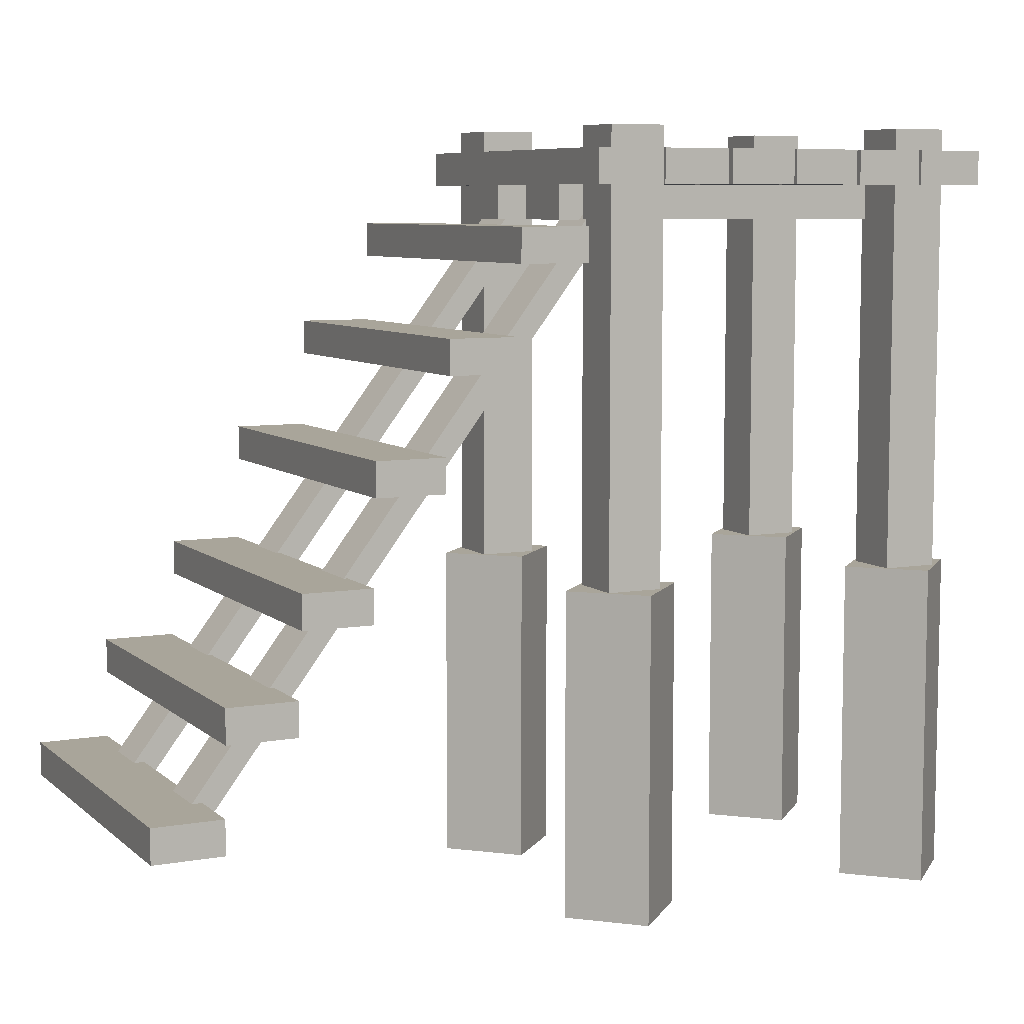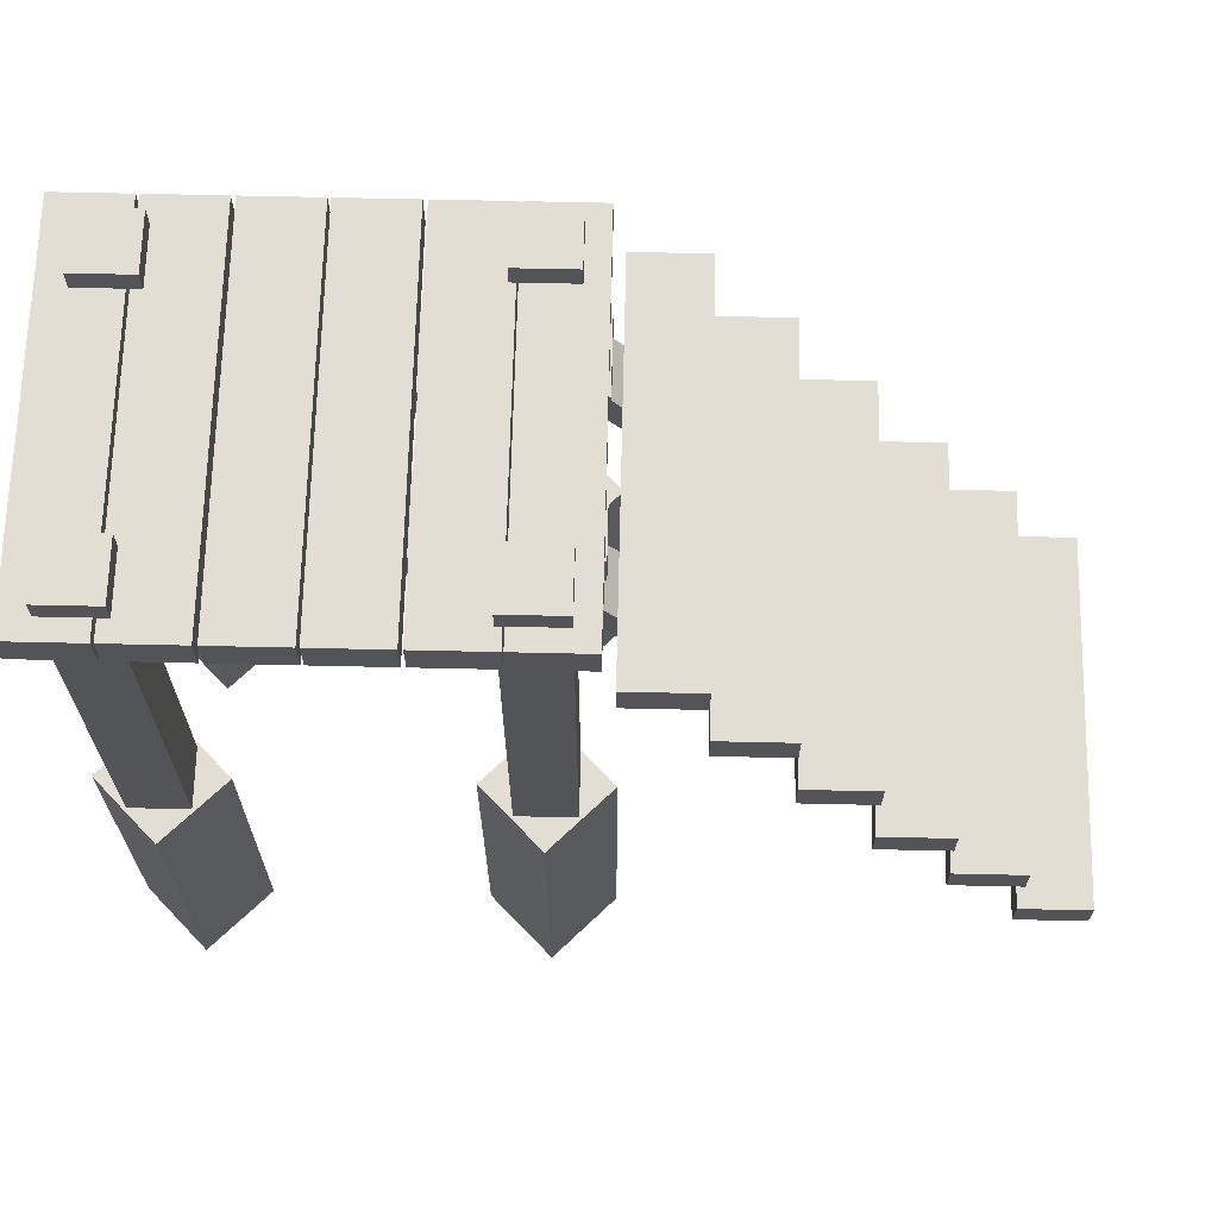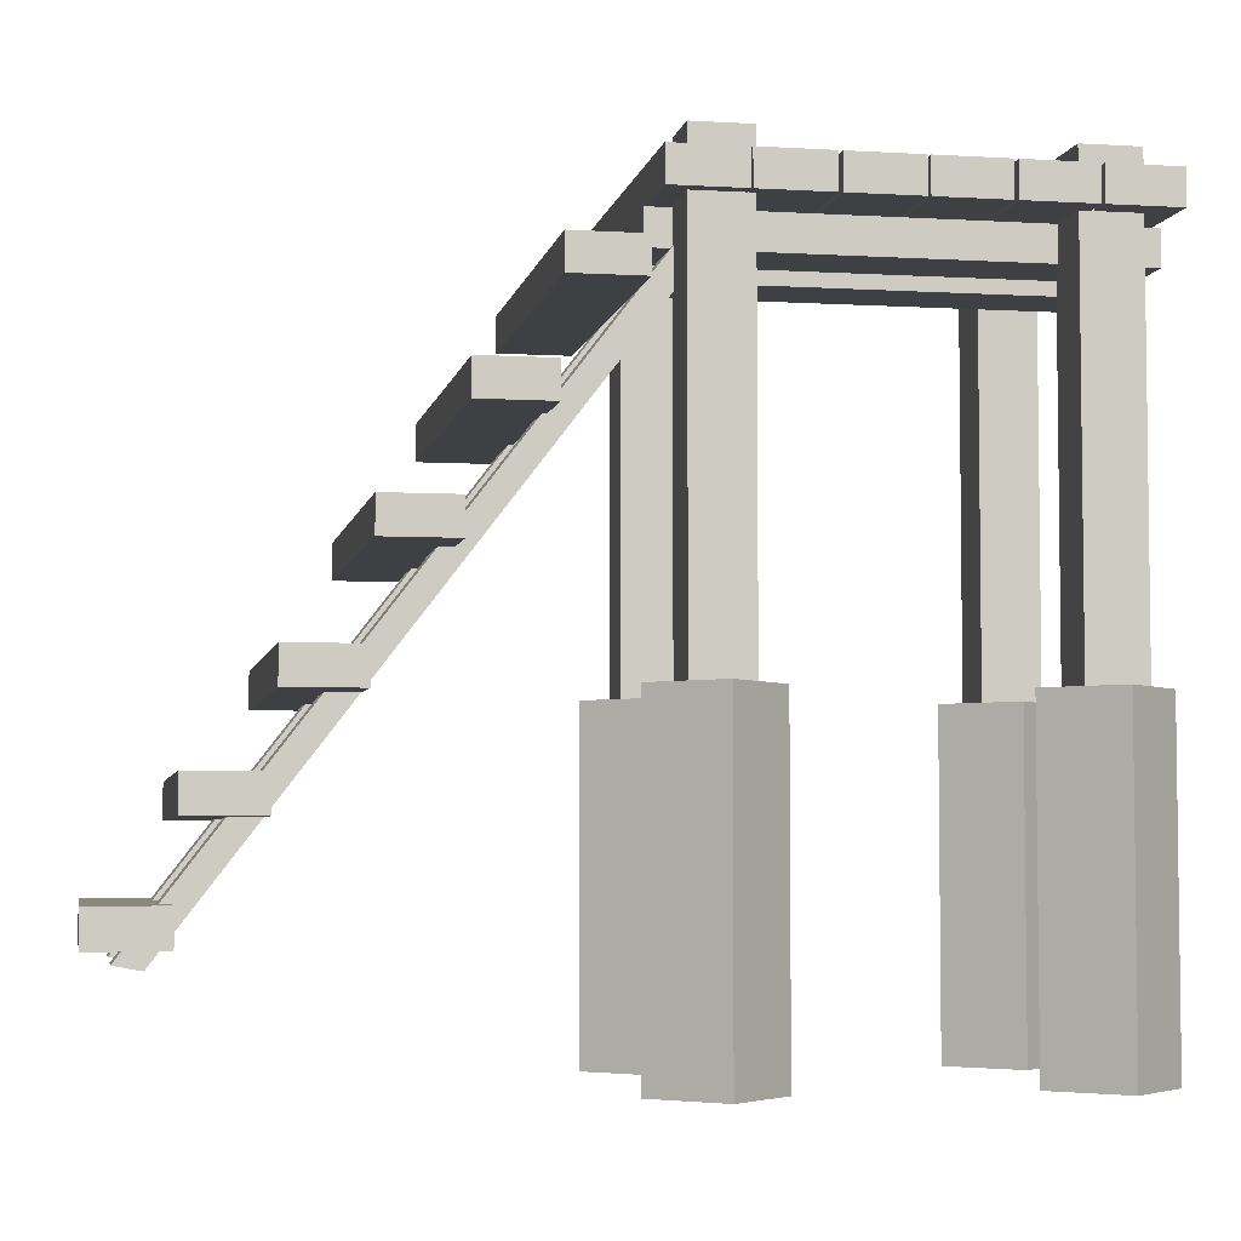
<metadata>
{"format":"obj","ext":"obj","renderer":"f3d","projection":"perspective","resolution":1024,"background":"white","views":[{"elev":7.5,"azim":64.0,"up":"+Y"},{"elev":67.2,"azim":-88.7,"up":"+Y"},{"elev":-4.6,"azim":79.2,"up":"+Y"}]}
</metadata>
<code>
g Exported Mesh Combined Mesh
v 6.155 4.154 17.42
v 6.155 4.078 17.58
v 6.155 4.154 17.58
v 6.155 4.078 17.42
v 6.155 4.154 17.58
v 5.322 4.078 17.58
v 5.322 4.154 17.58
v 6.155 4.078 17.58
v 5.322 4.154 17.58
v 5.322 4.078 17.42
v 5.322 4.154 17.42
v 5.322 4.078 17.58
v 5.322 4.154 17.42
v 6.155 4.078 17.42
v 6.155 4.154 17.42
v 5.322 4.078 17.42
v 6.155 4.078 17.42
v 5.322 4.078 17.58
v 6.155 4.078 17.58
v 5.322 4.078 17.42
v 5.322 4.154 17.42
v 6.155 4.154 17.58
v 5.322 4.154 17.58
v 6.155 4.154 17.42
v 5.322 4.381 17.26
v 5.322 4.305 17.42
v 5.322 4.305 17.26
v 5.322 4.381 17.42
v 5.322 4.305 17.26
v 6.155 4.305 17.42
v 6.155 4.305 17.26
v 5.322 4.305 17.42
v 6.155 4.305 17.26
v 6.155 4.381 17.42
v 6.155 4.381 17.26
v 6.155 4.305 17.42
v 6.155 4.381 17.26
v 5.322 4.381 17.42
v 5.322 4.381 17.26
v 6.155 4.381 17.42
v 5.322 4.381 17.42
v 6.155 4.305 17.42
v 5.322 4.305 17.42
v 6.155 4.381 17.42
v 6.155 4.381 17.26
v 5.322 4.305 17.26
v 6.155 4.305 17.26
v 5.322 4.381 17.26
v 5.322 4.601 17.25
v 5.322 4.524 17.09
v 5.322 4.601 17.09
v 5.322 4.524 17.25
v 5.322 4.601 17.09
v 6.155 4.524 17.09
v 6.155 4.601 17.09
v 5.322 4.524 17.09
v 6.155 4.601 17.09
v 6.155 4.524 17.25
v 6.155 4.601 17.25
v 6.155 4.524 17.09
v 6.155 4.601 17.25
v 5.322 4.524 17.25
v 5.322 4.601 17.25
v 6.155 4.524 17.25
v 5.322 4.524 17.25
v 6.155 4.524 17.09
v 5.322 4.524 17.09
v 6.155 4.524 17.25
v 6.155 4.601 17.25
v 5.322 4.601 17.09
v 6.155 4.601 17.09
v 5.322 4.601 17.25
v 5.322 4.786 17.09
v 5.322 4.862 16.93
v 5.322 4.862 17.09
v 5.322 4.786 16.93
v 5.322 4.862 17.09
v 6.155 4.862 16.93
v 6.155 4.862 17.09
v 5.322 4.862 16.93
v 6.155 4.862 17.09
v 6.155 4.786 16.93
v 6.155 4.786 17.09
v 6.155 4.862 16.93
v 6.155 4.786 17.09
v 5.322 4.786 16.93
v 5.322 4.786 17.09
v 6.155 4.786 16.93
v 5.322 4.786 16.93
v 6.155 4.862 16.93
v 5.322 4.862 16.93
v 6.155 4.786 16.93
v 6.155 4.786 17.09
v 5.322 4.862 17.09
v 6.155 4.862 17.09
v 5.322 4.786 17.09
v 5.322 5.106 16.92
v 5.322 5.03 16.76
v 5.322 5.106 16.76
v 5.322 5.03 16.92
v 5.322 5.106 16.76
v 6.155 5.03 16.76
v 6.155 5.106 16.76
v 5.322 5.03 16.76
v 6.155 5.106 16.76
v 6.155 5.03 16.92
v 6.155 5.106 16.92
v 6.155 5.03 16.76
v 6.155 5.106 16.92
v 5.322 5.03 16.92
v 5.322 5.106 16.92
v 6.155 5.03 16.92
v 5.322 5.03 16.92
v 6.155 5.03 16.76
v 5.322 5.03 16.76
v 6.155 5.03 16.92
v 6.155 5.106 16.92
v 5.322 5.106 16.76
v 6.155 5.106 16.76
v 5.322 5.106 16.92
v 6.155 5.334 16.76
v 6.155 5.257 16.6
v 6.155 5.257 16.76
v 6.155 5.334 16.6
v 6.155 5.257 16.76
v 5.322 5.257 16.6
v 5.322 5.257 16.76
v 6.155 5.257 16.6
v 5.322 5.257 16.76
v 5.322 5.334 16.6
v 5.322 5.334 16.76
v 5.322 5.257 16.6
v 5.322 5.334 16.76
v 6.155 5.334 16.6
v 6.155 5.334 16.76
v 5.322 5.334 16.6
v 6.155 5.334 16.6
v 5.322 5.257 16.6
v 6.155 5.257 16.6
v 5.322 5.334 16.6
v 5.322 5.334 16.76
v 6.155 5.257 16.76
v 5.322 5.257 16.76
v 6.155 5.334 16.76
v 6.155 5.499 16.42
v 6.155 5.422 16.58
v 6.155 5.499 16.58
v 6.155 5.422 16.42
v 6.155 5.499 16.58
v 5.322 5.422 16.58
v 5.322 5.499 16.58
v 6.155 5.422 16.58
v 5.322 5.499 16.58
v 5.322 5.422 16.42
v 5.322 5.499 16.42
v 5.322 5.422 16.58
v 5.322 5.499 16.42
v 6.155 5.422 16.42
v 6.155 5.499 16.42
v 5.322 5.422 16.42
v 6.155 5.422 16.42
v 5.322 5.422 16.58
v 6.155 5.422 16.58
v 5.322 5.422 16.42
v 5.322 5.499 16.42
v 6.155 5.499 16.58
v 5.322 5.499 16.58
v 6.155 5.499 16.42
v 5.322 5.499 16.26
v 5.322 5.422 16.42
v 5.322 5.422 16.26
v 5.322 5.499 16.42
v 5.322 5.422 16.26
v 6.155 5.422 16.42
v 6.155 5.422 16.26
v 5.322 5.422 16.42
v 6.155 5.422 16.26
v 6.155 5.499 16.42
v 6.155 5.499 16.26
v 6.155 5.422 16.42
v 6.155 5.499 16.26
v 5.322 5.499 16.42
v 5.322 5.499 16.26
v 6.155 5.499 16.42
v 5.322 5.499 16.42
v 6.155 5.422 16.42
v 5.322 5.422 16.42
v 6.155 5.499 16.42
v 6.155 5.499 16.26
v 5.322 5.422 16.26
v 6.155 5.422 16.26
v 5.322 5.499 16.26
v 5.322 5.499 16.25
v 5.322 5.422 16.09
v 5.322 5.499 16.09
v 5.322 5.422 16.25
v 5.322 5.499 16.09
v 6.155 5.422 16.09
v 6.155 5.499 16.09
v 5.322 5.422 16.09
v 6.155 5.499 16.09
v 6.155 5.422 16.25
v 6.155 5.499 16.25
v 6.155 5.422 16.09
v 6.155 5.499 16.25
v 5.322 5.422 16.25
v 5.322 5.499 16.25
v 6.155 5.422 16.25
v 5.322 5.422 16.25
v 6.155 5.422 16.09
v 5.322 5.422 16.09
v 6.155 5.422 16.25
v 6.155 5.499 16.25
v 5.322 5.499 16.09
v 6.155 5.499 16.09
v 5.322 5.499 16.25
v 5.322 5.422 16.09
v 5.322 5.499 15.93
v 5.322 5.499 16.09
v 5.322 5.422 15.93
v 5.322 5.499 16.09
v 6.155 5.499 15.93
v 6.155 5.499 16.09
v 5.322 5.499 15.93
v 6.155 5.499 16.09
v 6.155 5.422 15.93
v 6.155 5.422 16.09
v 6.155 5.499 15.93
v 6.155 5.422 16.09
v 5.322 5.422 15.93
v 5.322 5.422 16.09
v 6.155 5.422 15.93
v 5.322 5.422 15.93
v 6.155 5.499 15.93
v 5.322 5.499 15.93
v 6.155 5.422 15.93
v 6.155 5.422 16.09
v 5.322 5.499 16.09
v 6.155 5.499 16.09
v 5.322 5.422 16.09
v 5.322 5.499 15.92
v 5.322 5.422 15.76
v 5.322 5.499 15.76
v 5.322 5.422 15.92
v 5.322 5.499 15.76
v 6.155 5.422 15.76
v 6.155 5.499 15.76
v 5.322 5.422 15.76
v 6.155 5.499 15.76
v 6.155 5.422 15.92
v 6.155 5.499 15.92
v 6.155 5.422 15.76
v 6.155 5.499 15.92
v 5.322 5.422 15.92
v 5.322 5.499 15.92
v 6.155 5.422 15.92
v 5.322 5.422 15.92
v 6.155 5.422 15.76
v 5.322 5.422 15.76
v 6.155 5.422 15.92
v 6.155 5.499 15.92
v 5.322 5.499 15.76
v 6.155 5.499 15.76
v 5.322 5.499 15.92
v 6.155 5.499 15.76
v 6.155 5.422 15.6
v 6.155 5.422 15.76
v 6.155 5.499 15.6
v 6.155 5.422 15.76
v 5.322 5.422 15.6
v 5.322 5.422 15.76
v 6.155 5.422 15.6
v 5.322 5.422 15.76
v 5.322 5.499 15.6
v 5.322 5.499 15.76
v 5.322 5.422 15.6
v 5.322 5.499 15.76
v 6.155 5.499 15.6
v 6.155 5.499 15.76
v 5.322 5.499 15.6
v 6.155 5.499 15.6
v 5.322 5.422 15.6
v 6.155 5.422 15.6
v 5.322 5.499 15.6
v 5.322 5.499 15.76
v 6.155 5.422 15.76
v 5.322 5.422 15.76
v 6.155 5.499 15.76
v 5.675 5.422 16.58
v 5.518 5.346 16.58
v 5.518 5.422 16.58
v 5.675 5.346 16.58
v 5.518 5.422 16.58
v 5.518 5.346 15.58
v 5.518 5.422 15.58
v 5.518 5.346 16.58
v 5.518 5.422 15.58
v 5.675 5.346 15.58
v 5.675 5.422 15.58
v 5.518 5.346 15.58
v 5.675 5.422 15.58
v 5.675 5.346 16.58
v 5.675 5.422 16.58
v 5.675 5.346 15.58
v 5.675 5.346 16.58
v 5.518 5.346 15.58
v 5.518 5.346 16.58
v 5.675 5.346 15.58
v 5.675 5.422 15.58
v 5.518 5.422 16.58
v 5.518 5.422 15.58
v 5.675 5.422 16.58
v 5.98 5.422 16.58
v 5.822 5.346 16.58
v 5.822 5.422 16.58
v 5.98 5.346 16.58
v 5.822 5.422 16.58
v 5.822 5.346 15.58
v 5.822 5.422 15.58
v 5.822 5.346 16.58
v 5.822 5.422 15.58
v 5.98 5.346 15.58
v 5.98 5.422 15.58
v 5.822 5.346 15.58
v 5.98 5.422 15.58
v 5.98 5.346 16.58
v 5.98 5.422 16.58
v 5.98 5.346 15.58
v 5.98 5.346 16.58
v 5.822 5.346 15.58
v 5.822 5.346 16.58
v 5.98 5.346 15.58
v 5.98 5.422 15.58
v 5.822 5.422 16.58
v 5.822 5.422 15.58
v 5.98 5.422 16.58
v 5.887 4.049 17.52
v 6.011 4.039 17.47
v 6.011 4.049 17.52
v 5.887 4.039 17.47
v 6.011 4.049 17.52
v 6.011 5.402 16.42
v 6.011 5.412 16.48
v 6.011 4.039 17.47
v 6.011 5.412 16.48
v 5.887 5.402 16.42
v 5.887 5.412 16.48
v 6.011 5.402 16.42
v 5.887 5.412 16.48
v 5.887 4.039 17.47
v 5.887 4.049 17.52
v 5.887 5.402 16.42
v 5.887 4.039 17.47
v 6.011 5.402 16.42
v 6.011 4.039 17.47
v 5.887 5.402 16.42
v 5.887 5.412 16.48
v 6.011 4.049 17.52
v 6.011 5.412 16.48
v 5.887 4.049 17.52
v 5.487 4.049 17.52
v 5.61 4.039 17.47
v 5.61 4.049 17.52
v 5.487 4.039 17.47
v 5.61 4.049 17.52
v 5.61 5.402 16.42
v 5.61 5.412 16.48
v 5.61 4.039 17.47
v 5.61 5.412 16.48
v 5.487 5.402 16.42
v 5.487 5.412 16.48
v 5.61 5.402 16.42
v 5.487 5.412 16.48
v 5.487 4.039 17.47
v 5.487 4.049 17.52
v 5.487 5.402 16.42
v 5.487 4.039 17.47
v 5.61 5.402 16.42
v 5.61 4.039 17.47
v 5.487 5.402 16.42
v 5.487 5.412 16.48
v 5.61 4.049 17.52
v 5.61 5.412 16.48
v 5.487 4.049 17.52
v 5.996 5.548 16.53
v 6.123 5.548 16.4
v 6.123 5.548 16.53
v 5.996 5.548 16.4
v 6.123 5.548 16.53
v 6.123 3.961 16.4
v 6.123 3.961 16.53
v 6.123 5.548 16.4
v 6.123 3.961 16.53
v 5.996 3.961 16.4
v 5.996 3.961 16.53
v 6.123 3.961 16.4
v 5.996 3.961 16.53
v 5.996 5.548 16.4
v 5.996 5.548 16.53
v 5.996 3.961 16.4
v 5.996 5.548 16.4
v 6.123 3.961 16.4
v 6.123 5.548 16.4
v 5.996 3.961 16.4
v 5.996 3.961 16.53
v 6.123 5.548 16.53
v 6.123 3.961 16.53
v 5.996 5.548 16.53
v 6.06 4.545 16.6
v 6.06 4.545 16.33
v 6.196 4.545 16.47
v 5.924 4.545 16.47
v 6.196 4.545 16.47
v 6.06 3.812 16.33
v 6.196 3.812 16.47
v 6.06 4.545 16.33
v 6.196 3.812 16.47
v 5.924 3.812 16.47
v 6.06 3.812 16.6
v 6.06 3.812 16.33
v 6.06 3.812 16.6
v 5.924 4.545 16.47
v 6.06 4.545 16.6
v 5.924 3.812 16.47
v 5.924 4.545 16.47
v 6.06 3.812 16.33
v 6.06 4.545 16.33
v 5.924 3.812 16.47
v 6.06 3.812 16.6
v 6.196 4.545 16.47
v 6.196 3.812 16.47
v 6.06 4.545 16.6
v 5.43 4.545 16.6
v 5.43 4.545 16.33
v 5.566 4.545 16.47
v 5.294 4.545 16.47
v 5.566 4.545 16.47
v 5.43 3.812 16.33
v 5.566 3.812 16.47
v 5.43 4.545 16.33
v 5.566 3.812 16.47
v 5.294 3.812 16.47
v 5.43 3.812 16.6
v 5.43 3.812 16.33
v 5.43 3.812 16.6
v 5.294 4.545 16.47
v 5.43 4.545 16.6
v 5.294 3.812 16.47
v 5.294 4.545 16.47
v 5.43 3.812 16.33
v 5.43 4.545 16.33
v 5.294 3.812 16.47
v 5.43 3.812 16.6
v 5.566 4.545 16.47
v 5.566 3.812 16.47
v 5.43 4.545 16.6
v 5.367 5.548 16.53
v 5.494 5.548 16.4
v 5.494 5.548 16.53
v 5.367 5.548 16.4
v 5.494 5.548 16.53
v 5.494 3.961 16.4
v 5.494 3.961 16.53
v 5.494 5.548 16.4
v 5.494 3.961 16.53
v 5.367 3.961 16.4
v 5.367 3.961 16.53
v 5.494 3.961 16.4
v 5.367 3.961 16.53
v 5.367 5.548 16.4
v 5.367 5.548 16.53
v 5.367 3.961 16.4
v 5.367 5.548 16.4
v 5.494 3.961 16.4
v 5.494 5.548 16.4
v 5.367 3.961 16.4
v 5.367 3.961 16.53
v 5.494 5.548 16.53
v 5.494 3.961 16.53
v 5.367 5.548 16.53
v 5.367 5.548 15.79
v 5.494 5.548 15.66
v 5.494 5.548 15.79
v 5.367 5.548 15.66
v 5.494 5.548 15.79
v 5.494 3.961 15.66
v 5.494 3.961 15.79
v 5.494 5.548 15.66
v 5.494 3.961 15.79
v 5.367 3.961 15.66
v 5.367 3.961 15.79
v 5.494 3.961 15.66
v 5.367 3.961 15.79
v 5.367 5.548 15.66
v 5.367 5.548 15.79
v 5.367 3.961 15.66
v 5.367 5.548 15.66
v 5.494 3.961 15.66
v 5.494 5.548 15.66
v 5.367 3.961 15.66
v 5.367 3.961 15.79
v 5.494 5.548 15.79
v 5.494 3.961 15.79
v 5.367 5.548 15.79
v 5.43 4.545 15.86
v 5.43 4.545 15.59
v 5.566 4.545 15.72
v 5.294 4.545 15.72
v 5.566 4.545 15.72
v 5.43 3.812 15.59
v 5.566 3.812 15.72
v 5.43 4.545 15.59
v 5.566 3.812 15.72
v 5.294 3.812 15.72
v 5.43 3.812 15.86
v 5.43 3.812 15.59
v 5.43 3.812 15.86
v 5.294 4.545 15.72
v 5.43 4.545 15.86
v 5.294 3.812 15.72
v 5.294 4.545 15.72
v 5.43 3.812 15.59
v 5.43 4.545 15.59
v 5.294 3.812 15.72
v 5.43 3.812 15.86
v 5.566 4.545 15.72
v 5.566 3.812 15.72
v 5.43 4.545 15.86
v 6.033 4.545 15.86
v 6.033 4.545 15.59
v 6.169 4.545 15.72
v 5.897 4.545 15.72
v 6.169 4.545 15.72
v 6.033 3.812 15.59
v 6.169 3.812 15.72
v 6.033 4.545 15.59
v 6.169 3.812 15.72
v 5.897 3.812 15.72
v 6.033 3.812 15.86
v 6.033 3.812 15.59
v 6.033 3.812 15.86
v 5.897 4.545 15.72
v 6.033 4.545 15.86
v 5.897 3.812 15.72
v 5.897 4.545 15.72
v 6.033 3.812 15.59
v 6.033 4.545 15.59
v 5.897 3.812 15.72
v 6.033 3.812 15.86
v 6.169 4.545 15.72
v 6.169 3.812 15.72
v 6.033 4.545 15.86
v 5.97 5.548 15.79
v 6.097 5.548 15.66
v 6.097 5.548 15.79
v 5.97 5.548 15.66
v 6.097 5.548 15.79
v 6.097 3.961 15.66
v 6.097 3.961 15.79
v 6.097 5.548 15.66
v 6.097 3.961 15.79
v 5.97 3.961 15.66
v 5.97 3.961 15.79
v 6.097 3.961 15.66
v 5.97 3.961 15.79
v 5.97 5.548 15.66
v 5.97 5.548 15.79
v 5.97 3.961 15.66
v 5.97 5.548 15.66
v 6.097 3.961 15.66
v 6.097 5.548 15.66
v 5.97 3.961 15.66
v 5.97 3.961 15.79
v 6.097 5.548 15.79
v 6.097 3.961 15.79
v 5.97 5.548 15.79
f 1 3 2
f 1 2 4
f 5 7 6
f 5 6 8
f 9 11 10
f 9 10 12
f 13 15 14
f 13 14 16
f 17 19 18
f 17 18 20
f 21 23 22
f 21 22 24
f 25 27 26
f 25 26 28
f 29 31 30
f 29 30 32
f 33 35 34
f 33 34 36
f 37 39 38
f 37 38 40
f 41 43 42
f 41 42 44
f 45 47 46
f 45 46 48
f 49 51 50
f 49 50 52
f 53 55 54
f 53 54 56
f 57 59 58
f 57 58 60
f 61 63 62
f 61 62 64
f 65 67 66
f 65 66 68
f 69 71 70
f 69 70 72
f 73 75 74
f 73 74 76
f 77 79 78
f 77 78 80
f 81 83 82
f 81 82 84
f 85 87 86
f 85 86 88
f 89 91 90
f 89 90 92
f 93 95 94
f 93 94 96
f 97 99 98
f 97 98 100
f 101 103 102
f 101 102 104
f 105 107 106
f 105 106 108
f 109 111 110
f 109 110 112
f 113 115 114
f 113 114 116
f 117 119 118
f 117 118 120
f 121 123 122
f 121 122 124
f 125 127 126
f 125 126 128
f 129 131 130
f 129 130 132
f 133 135 134
f 133 134 136
f 137 139 138
f 137 138 140
f 141 143 142
f 141 142 144
f 145 147 146
f 145 146 148
f 149 151 150
f 149 150 152
f 153 155 154
f 153 154 156
f 157 159 158
f 157 158 160
f 161 163 162
f 161 162 164
f 165 167 166
f 165 166 168
f 169 171 170
f 169 170 172
f 173 175 174
f 173 174 176
f 177 179 178
f 177 178 180
f 181 183 182
f 181 182 184
f 185 187 186
f 185 186 188
f 189 191 190
f 189 190 192
f 193 195 194
f 193 194 196
f 197 199 198
f 197 198 200
f 201 203 202
f 201 202 204
f 205 207 206
f 205 206 208
f 209 211 210
f 209 210 212
f 213 215 214
f 213 214 216
f 217 219 218
f 217 218 220
f 221 223 222
f 221 222 224
f 225 227 226
f 225 226 228
f 229 231 230
f 229 230 232
f 233 235 234
f 233 234 236
f 237 239 238
f 237 238 240
f 241 243 242
f 241 242 244
f 245 247 246
f 245 246 248
f 249 251 250
f 249 250 252
f 253 255 254
f 253 254 256
f 257 259 258
f 257 258 260
f 261 263 262
f 261 262 264
f 265 267 266
f 265 266 268
f 269 271 270
f 269 270 272
f 273 275 274
f 273 274 276
f 277 279 278
f 277 278 280
f 281 283 282
f 281 282 284
f 285 287 286
f 285 286 288
f 289 291 290
f 289 290 292
f 293 295 294
f 293 294 296
f 297 299 298
f 297 298 300
f 301 303 302
f 301 302 304
f 305 307 306
f 305 306 308
f 309 311 310
f 309 310 312
f 313 315 314
f 313 314 316
f 317 319 318
f 317 318 320
f 321 323 322
f 321 322 324
f 325 327 326
f 325 326 328
f 329 331 330
f 329 330 332
f 333 335 334
f 333 334 336
f 337 338 339
f 337 340 338
f 341 342 343
f 341 344 342
f 345 346 347
f 345 348 346
f 349 350 351
f 349 352 350
f 353 354 355
f 353 356 354
f 357 358 359
f 357 360 358
f 361 362 363
f 361 364 362
f 365 366 367
f 365 368 366
f 369 370 371
f 369 372 370
f 373 374 375
f 373 376 374
f 377 378 379
f 377 380 378
f 381 382 383
f 381 384 382
f 385 387 386
f 385 386 388
f 389 391 390
f 389 390 392
f 393 395 394
f 393 394 396
f 397 399 398
f 397 398 400
f 401 403 402
f 401 402 404
f 405 407 406
f 405 406 408
f 409 411 410
f 409 410 412
f 413 415 414
f 413 414 416
f 417 419 418
f 417 418 420
f 421 423 422
f 421 422 424
f 425 427 426
f 425 426 428
f 429 431 430
f 429 430 432
f 433 435 434
f 433 434 436
f 437 439 438
f 437 438 440
f 441 443 442
f 441 442 444
f 445 447 446
f 445 446 448
f 449 451 450
f 449 450 452
f 453 455 454
f 453 454 456
f 457 459 458
f 457 458 460
f 461 463 462
f 461 462 464
f 465 467 466
f 465 466 468
f 469 471 470
f 469 470 472
f 473 475 474
f 473 474 476
f 477 479 478
f 477 478 480
f 481 483 482
f 481 482 484
f 485 487 486
f 485 486 488
f 489 491 490
f 489 490 492
f 493 495 494
f 493 494 496
f 497 499 498
f 497 498 500
f 501 503 502
f 501 502 504
f 505 507 506
f 505 506 508
f 509 511 510
f 509 510 512
f 513 515 514
f 513 514 516
f 517 519 518
f 517 518 520
f 521 523 522
f 521 522 524
f 525 527 526
f 525 526 528
f 529 531 530
f 529 530 532
f 533 535 534
f 533 534 536
f 537 539 538
f 537 538 540
f 541 543 542
f 541 542 544
f 545 547 546
f 545 546 548
f 549 551 550
f 549 550 552
f 553 555 554
f 553 554 556
f 557 559 558
f 557 558 560
f 561 563 562
f 561 562 564
f 565 567 566
f 565 566 568
f 569 571 570
f 569 570 572
f 573 575 574
f 573 574 576

</code>
